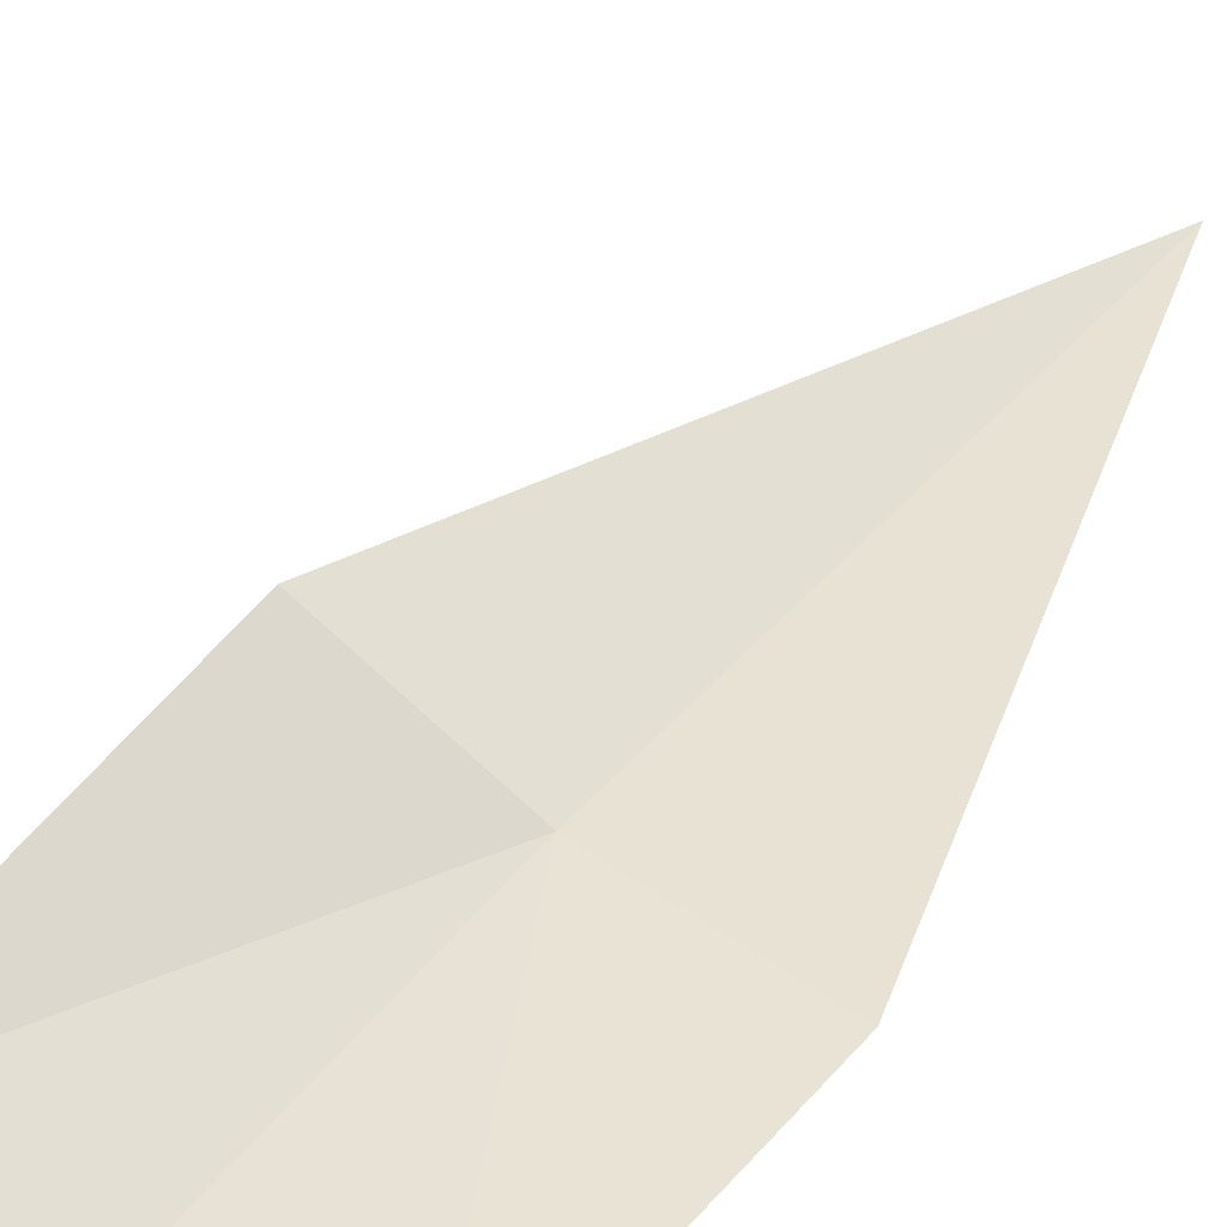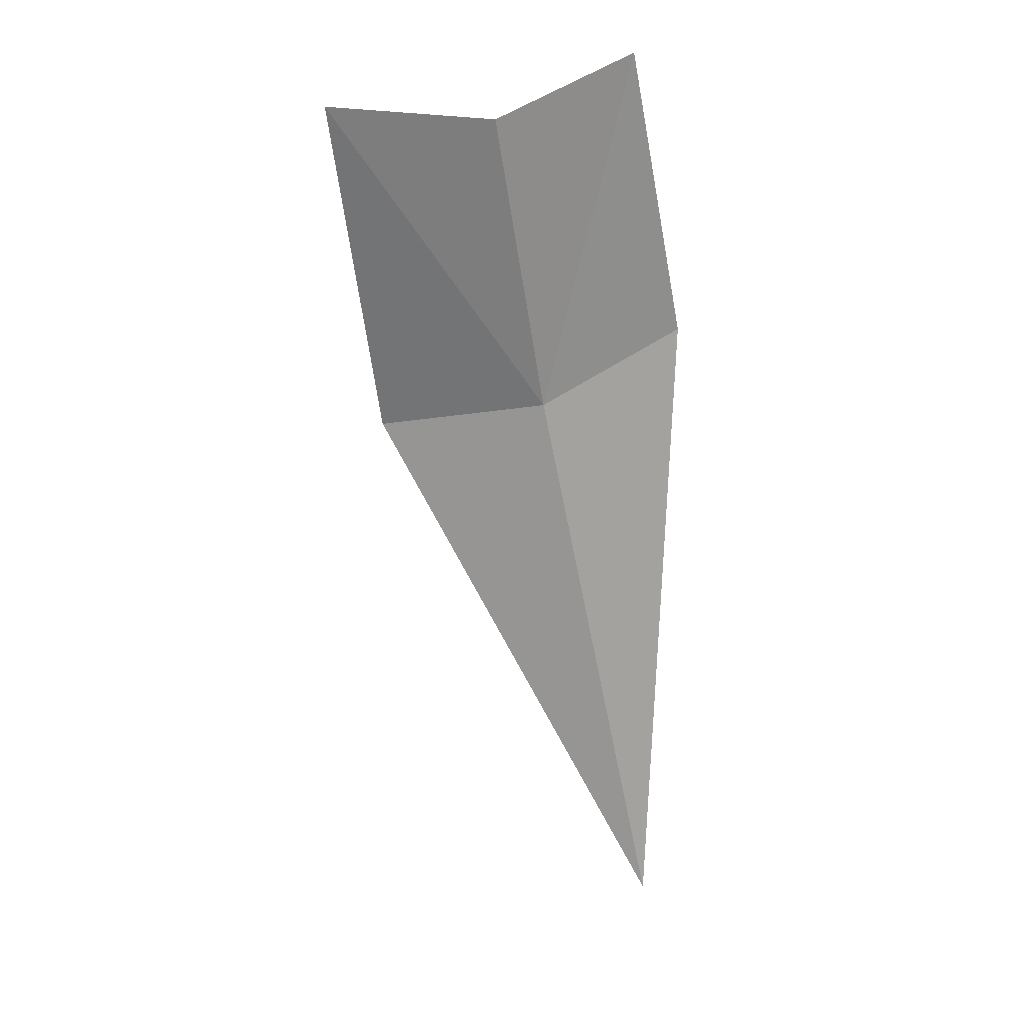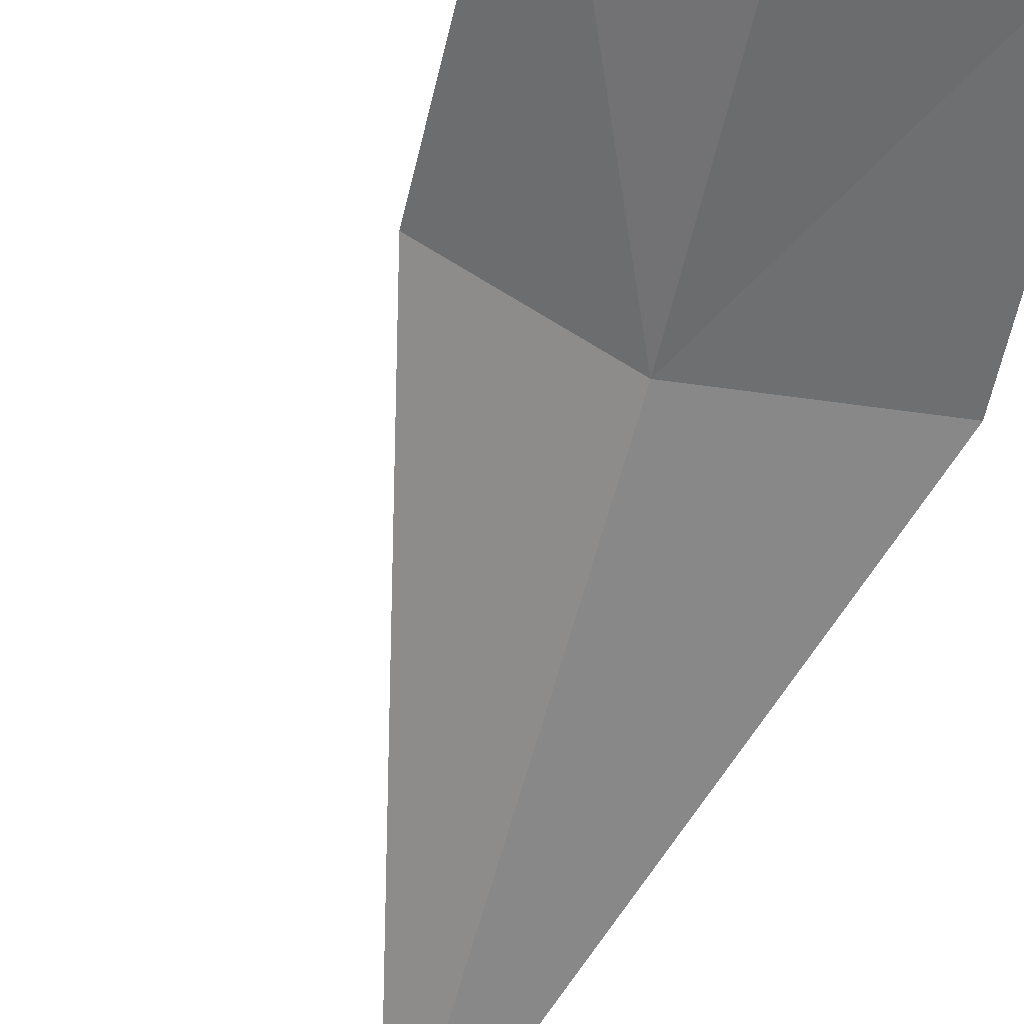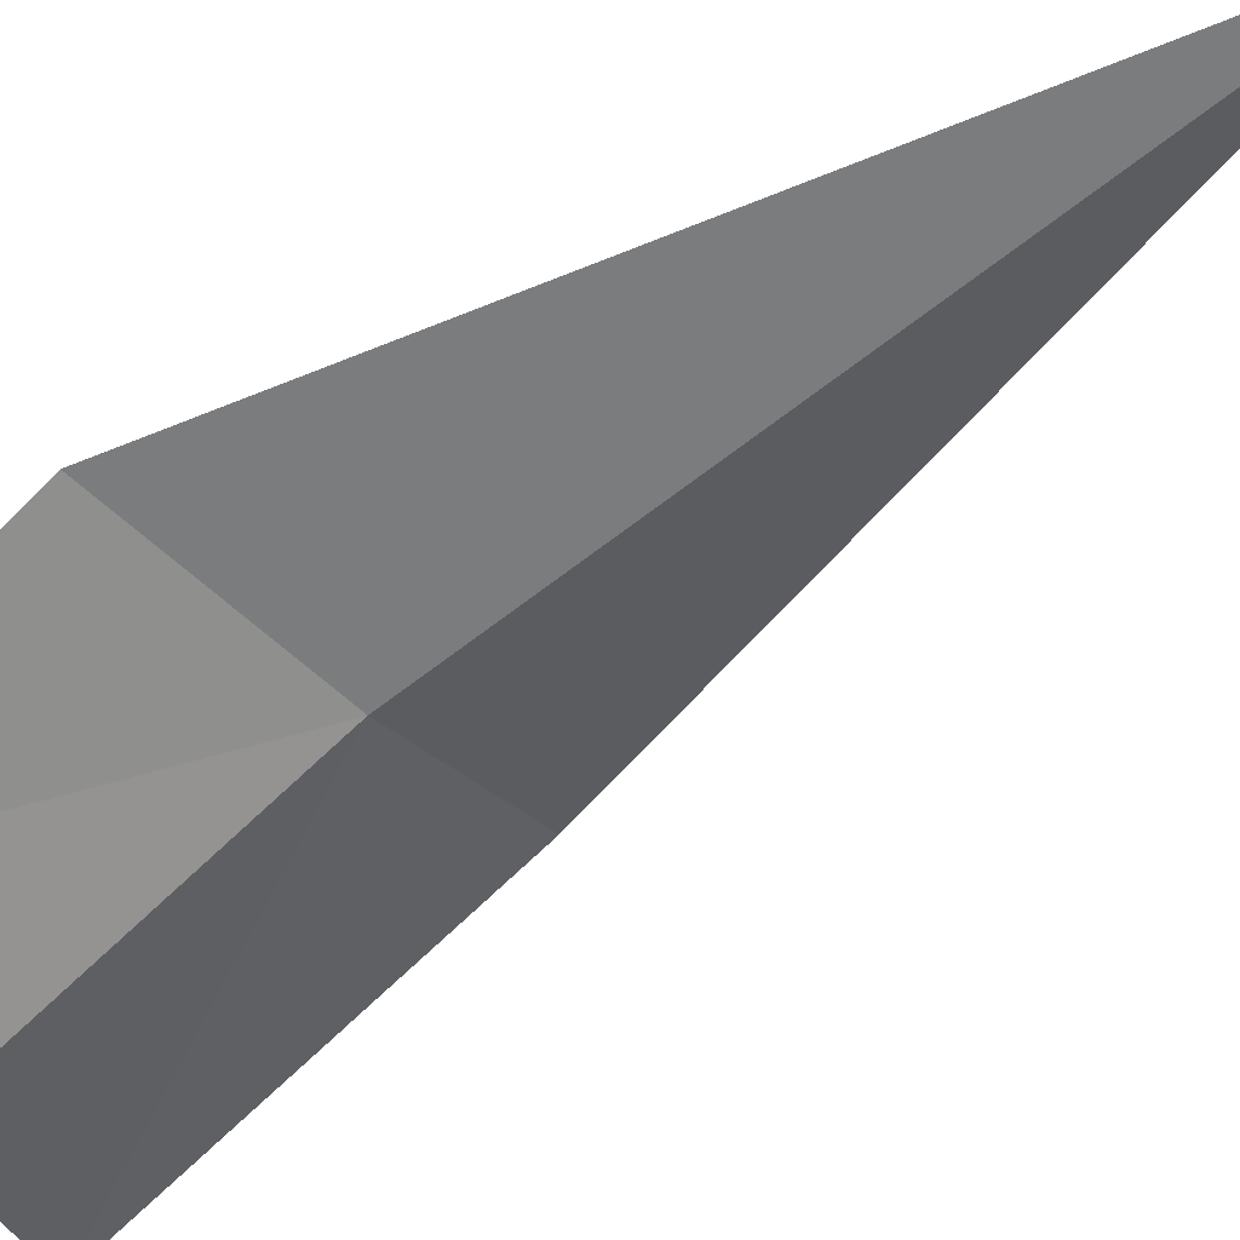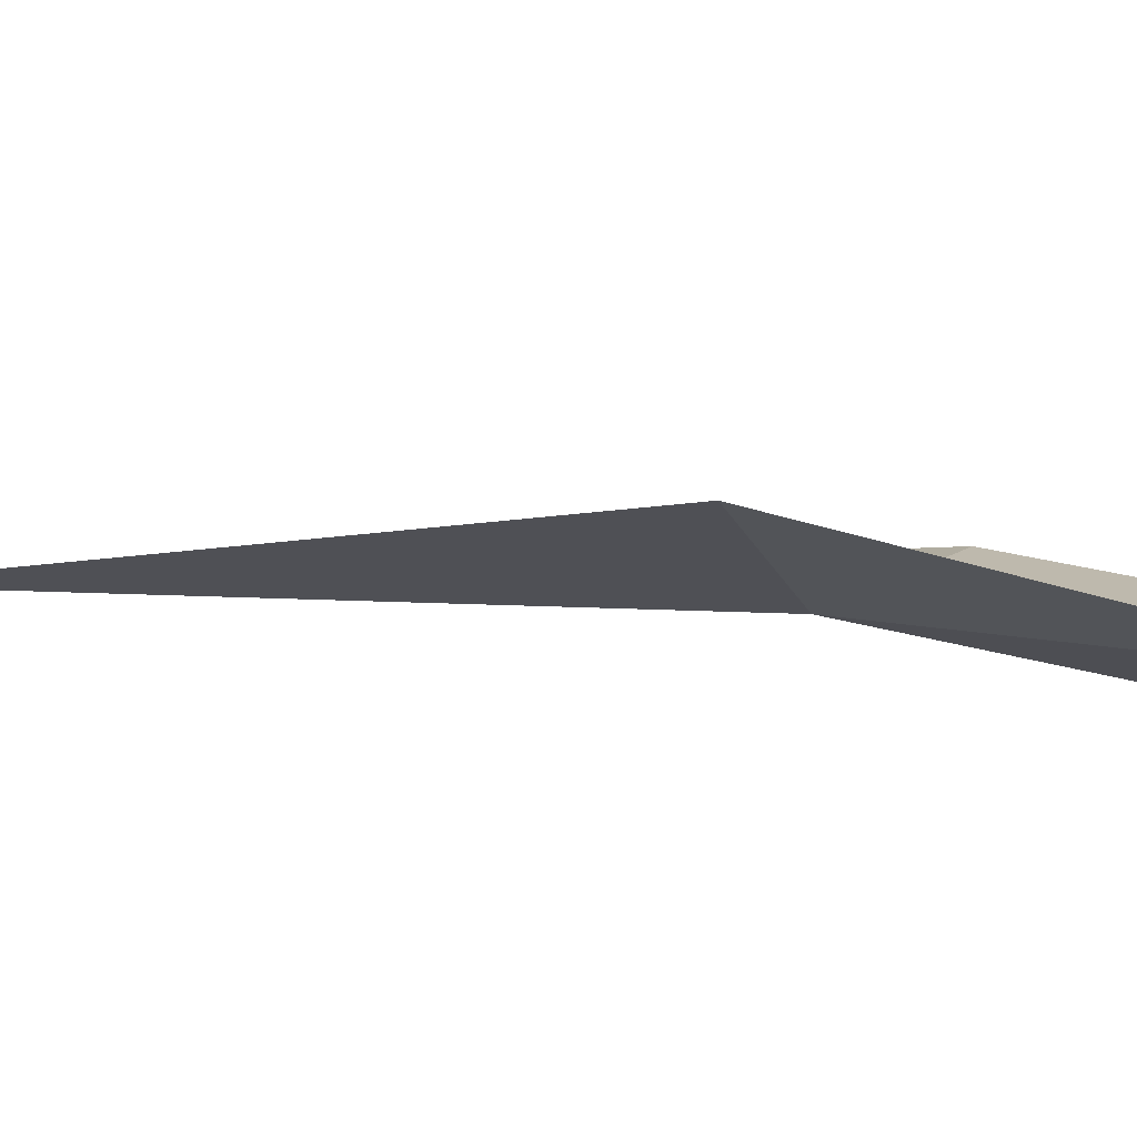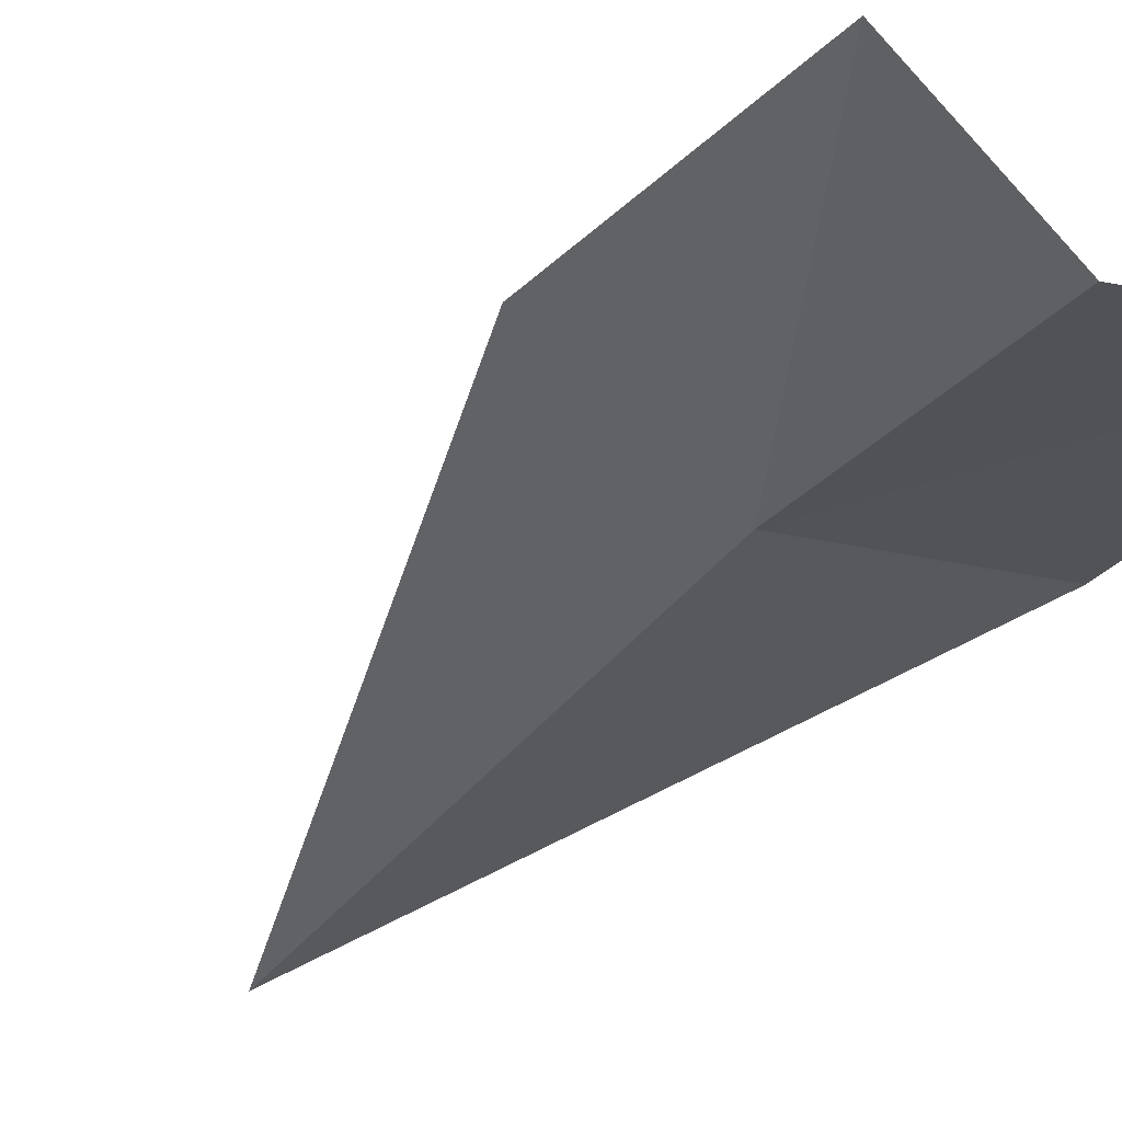
<metadata>
{"format":"obj","ext":"obj","renderer":"f3d","projection":"perspective","resolution":1024,"background":"white","views":[{"elev":43.0,"azim":23.6,"up":"+Y"},{"elev":20.5,"azim":-32.8,"up":"+Z"},{"elev":-59.2,"azim":-26.2,"up":"+Y"},{"elev":-60.8,"azim":119.6,"up":"+Y"},{"elev":11.4,"azim":-75.7,"up":"+Y"},{"elev":-27.0,"azim":-39.2,"up":"+Y"}]}
</metadata>
<code>
v -45.97 -35.39 -0.5176
v -46.89 -35.74 3.185
v -48.71 -34.99 3.382
v -47.73 -34.38 -0.7329
v -44.54 -35.87 -7.769
v -43.82 -35.34 0.1532
v -44.85 -35.64 3.799
f 1 2 3
f 1 3 4
f 1 4 5
f 1 5 6
f 1 6 7
f 1 7 2

</code>
